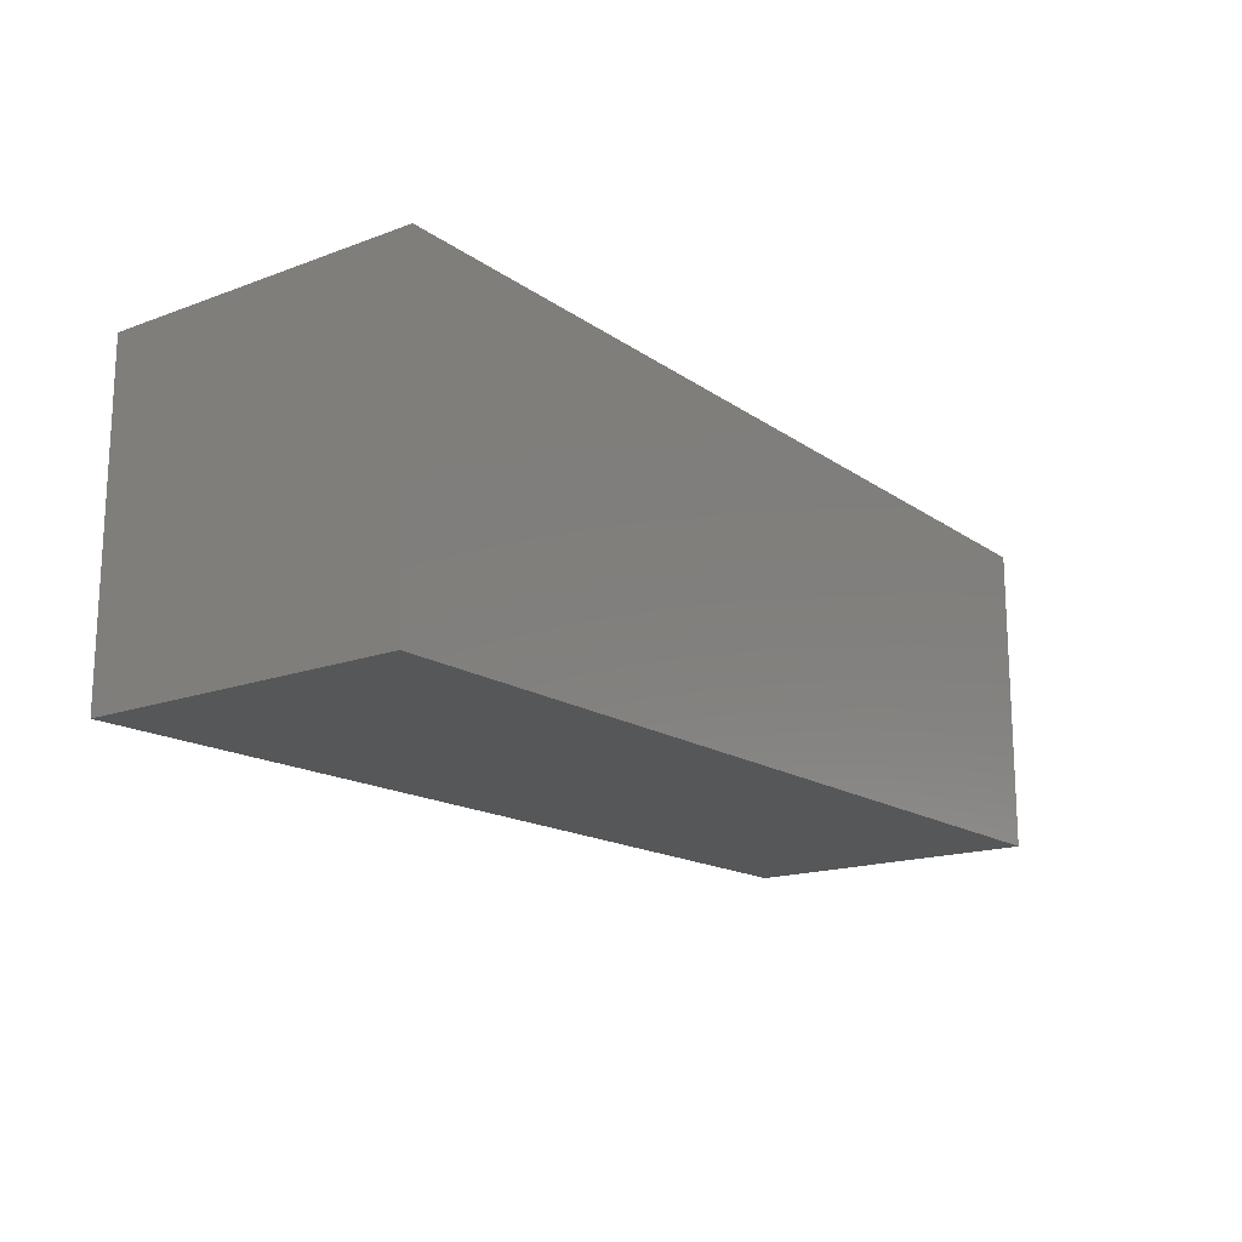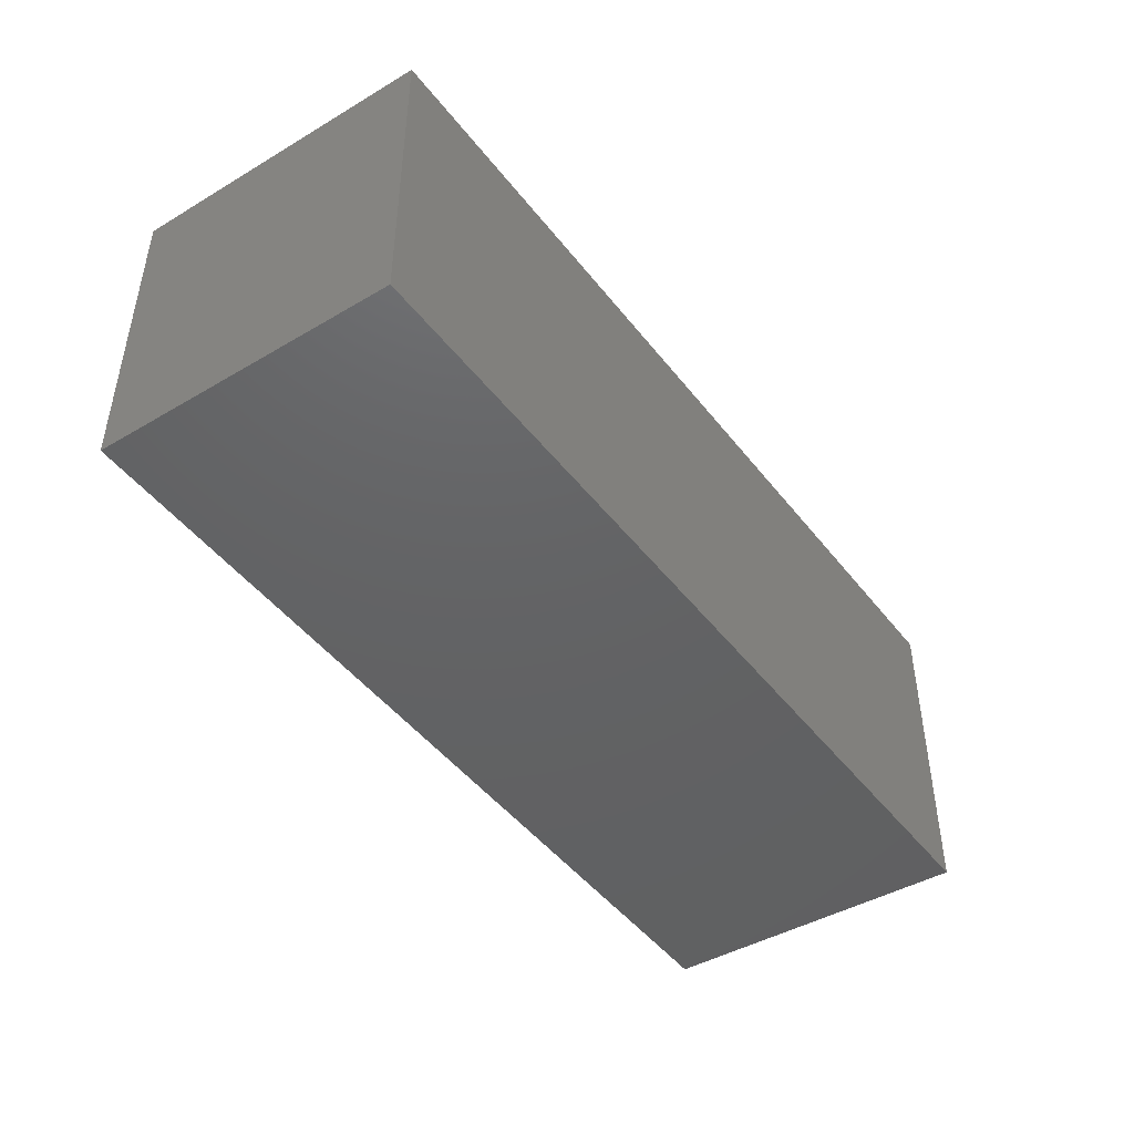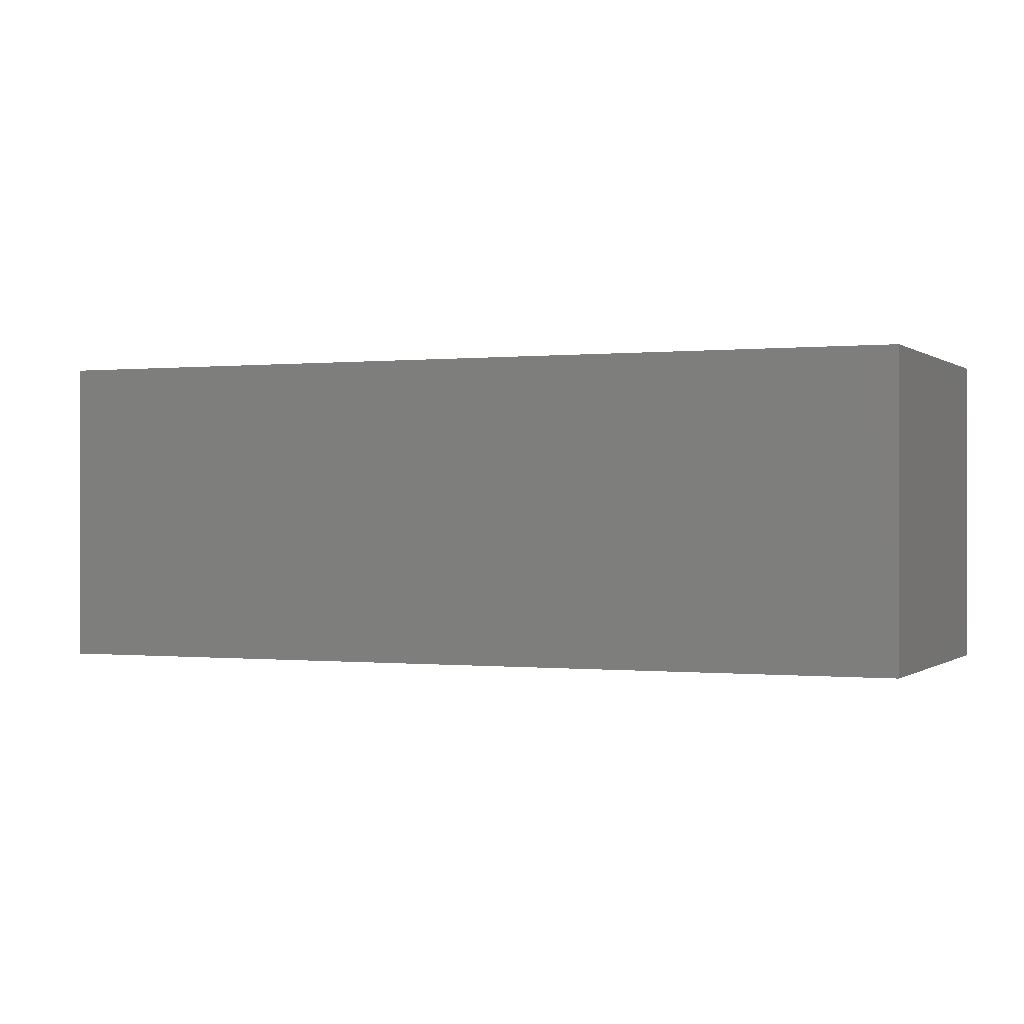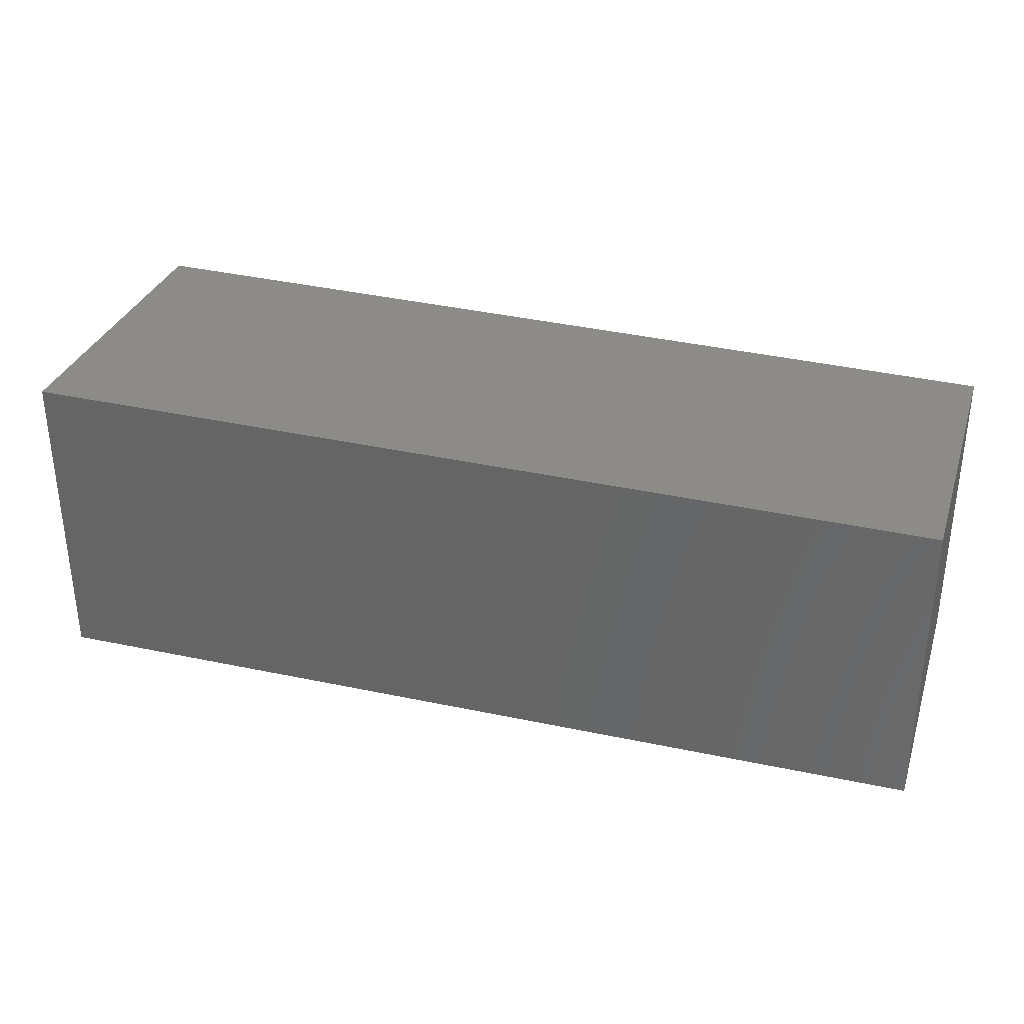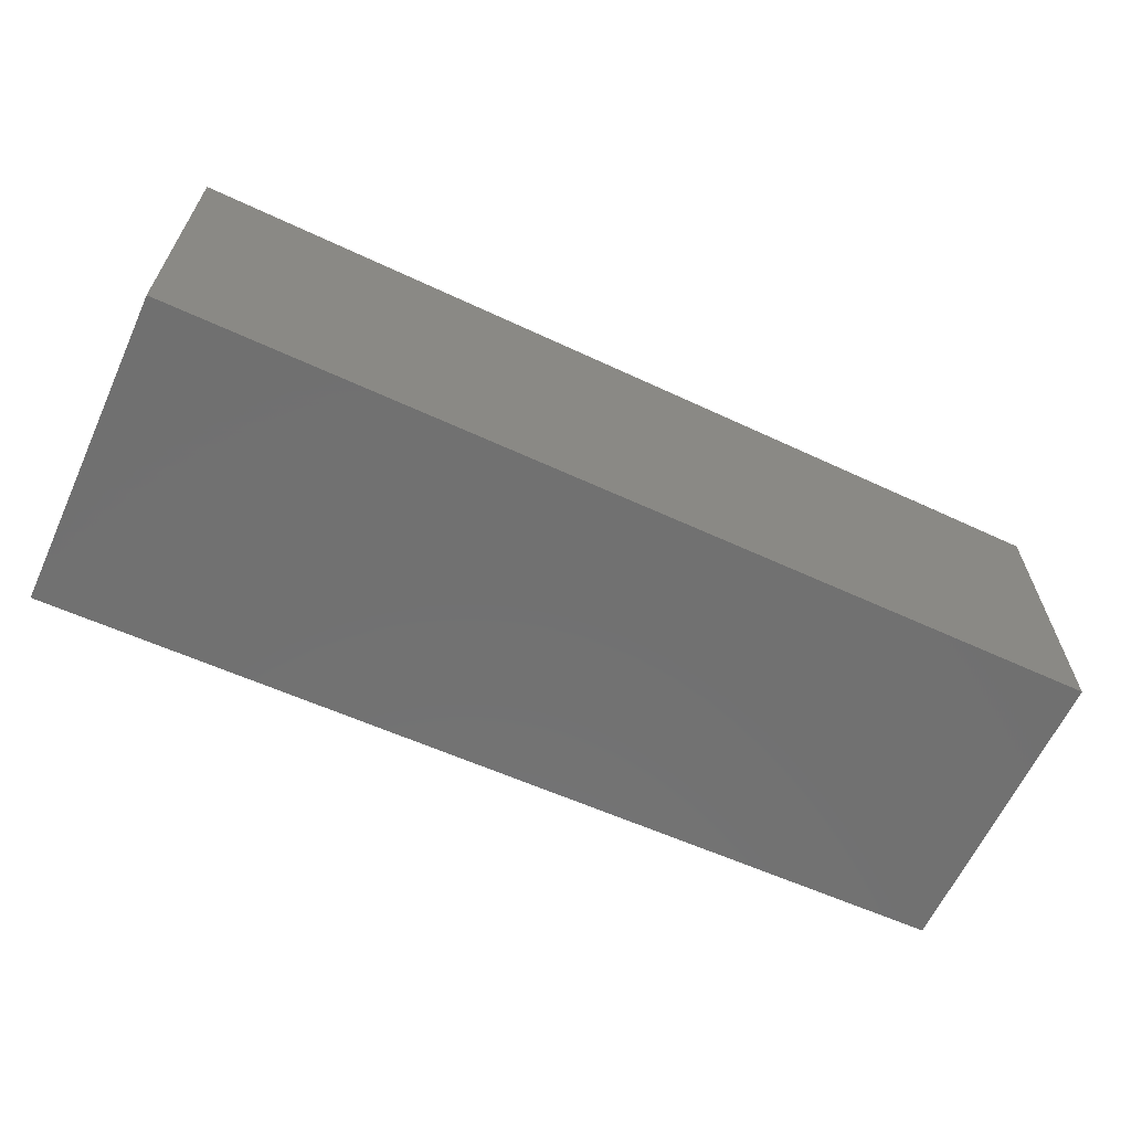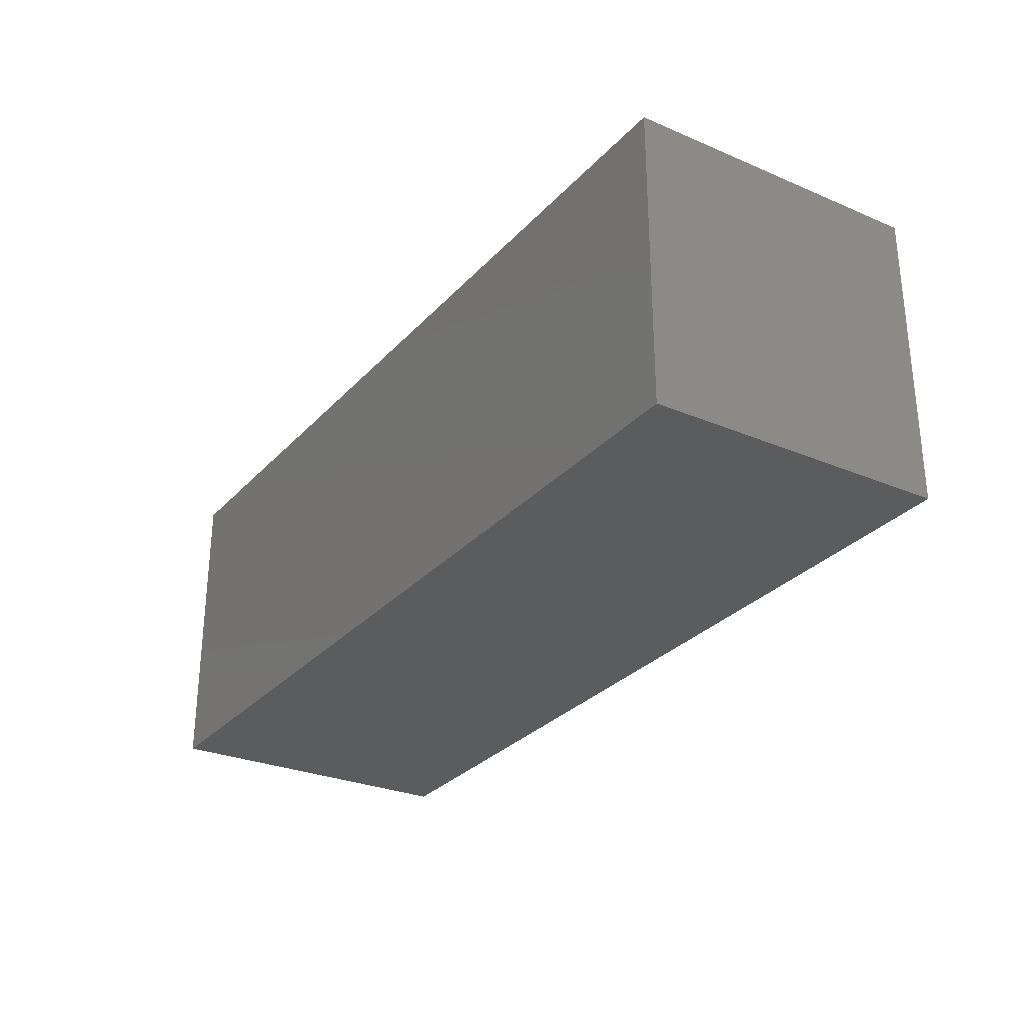
<metadata>
{"format":"stl","ext":"stl","renderer":"f3d","projection":"perspective","resolution":1024,"background":"white","views":[{"elev":-16.7,"azim":126.9,"up":"+Y"},{"elev":-44.3,"azim":-55.5,"up":"+Z"},{"elev":-0.1,"azim":-154.6,"up":"+Z"},{"elev":32.9,"azim":-162.7,"up":"+Z"},{"elev":-63.0,"azim":155.3,"up":"+Y"},{"elev":-28.3,"azim":-122.5,"up":"+Z"}]}
</metadata>
<code>
# stl→obj: 8 verts, 12 faces
v 28.61 -12.51 7.064
v 28.61 -12.51 6.464
v 26.87 -12.5 7.051
v 26.87 -12.5 6.477
v 28.61 -11.91 7.064
v 28.61 -11.91 6.464
v 26.87 -11.92 7.051
v 26.87 -11.92 6.477
f 1 2 3
f 2 3 4
f 5 1 6
f 1 6 2
f 5 7 1
f 7 1 3
f 2 6 4
f 6 4 8
f 3 4 7
f 4 7 8
f 7 8 5
f 8 5 6

</code>
